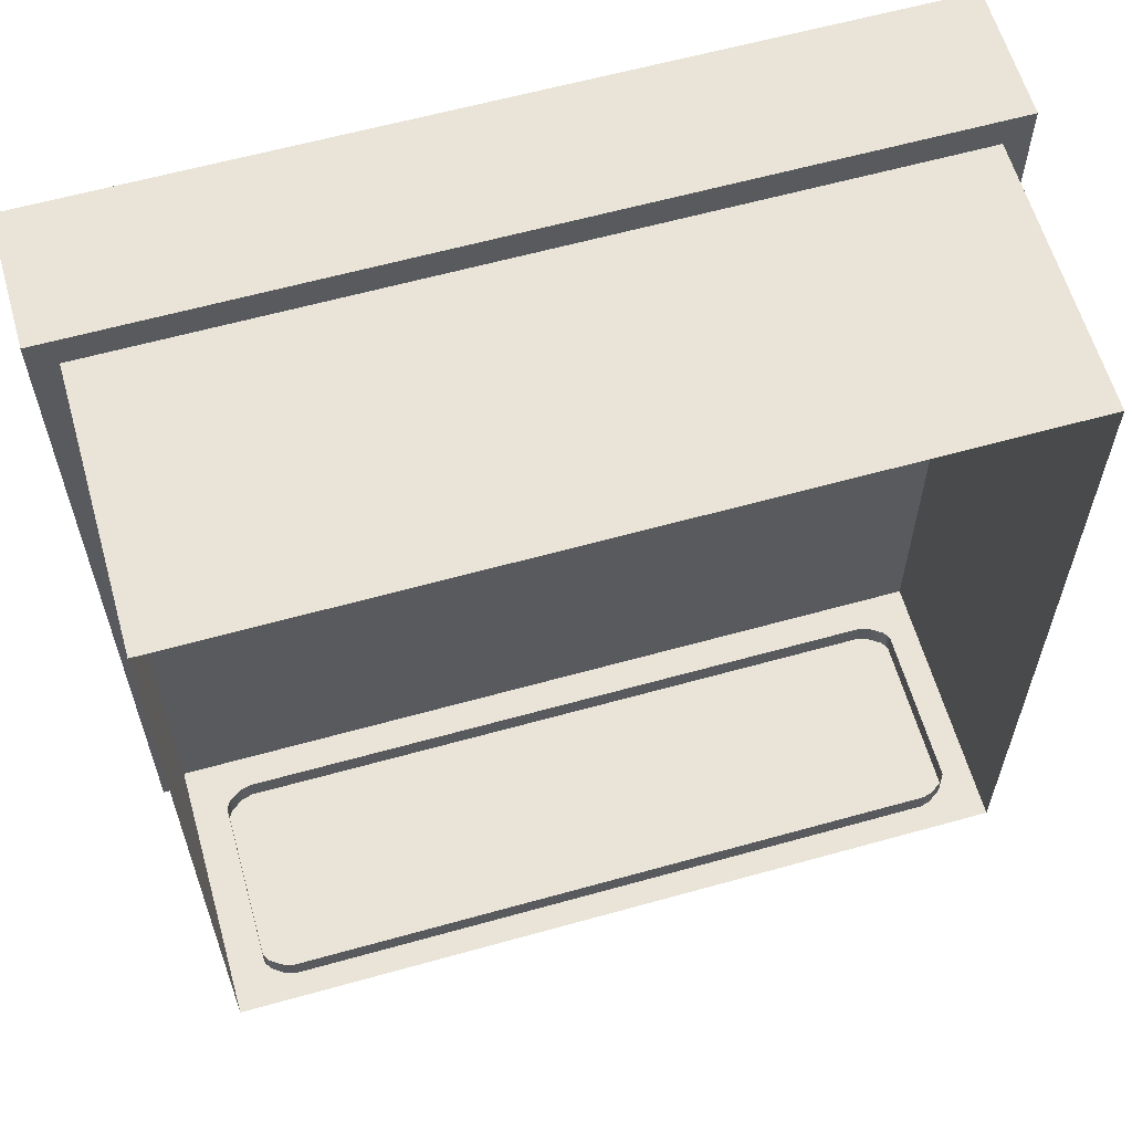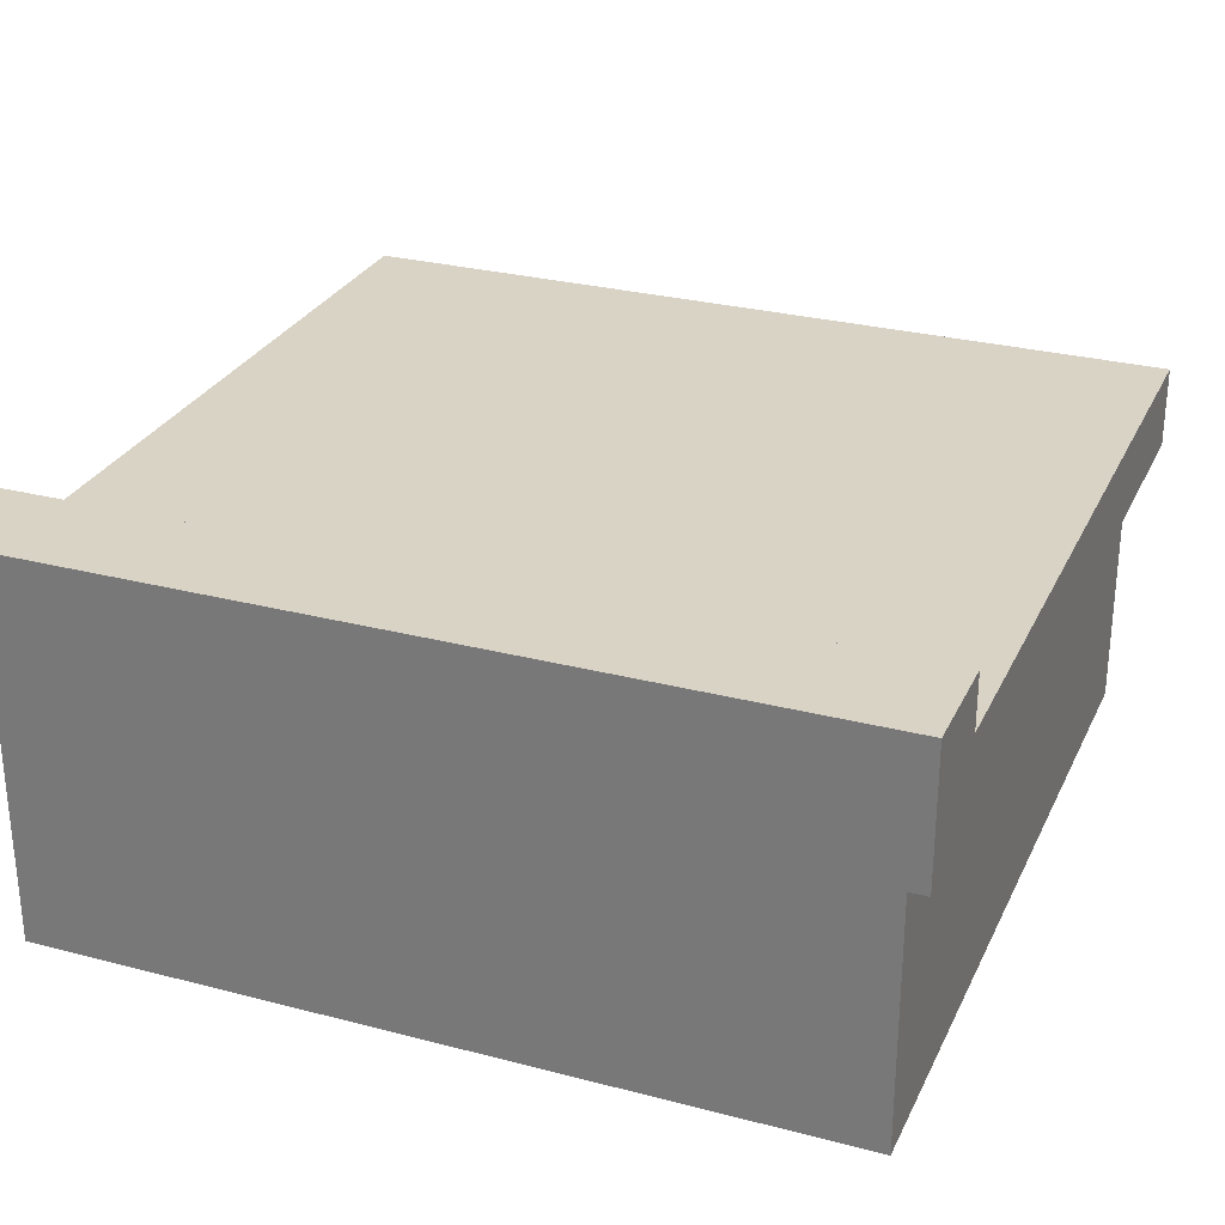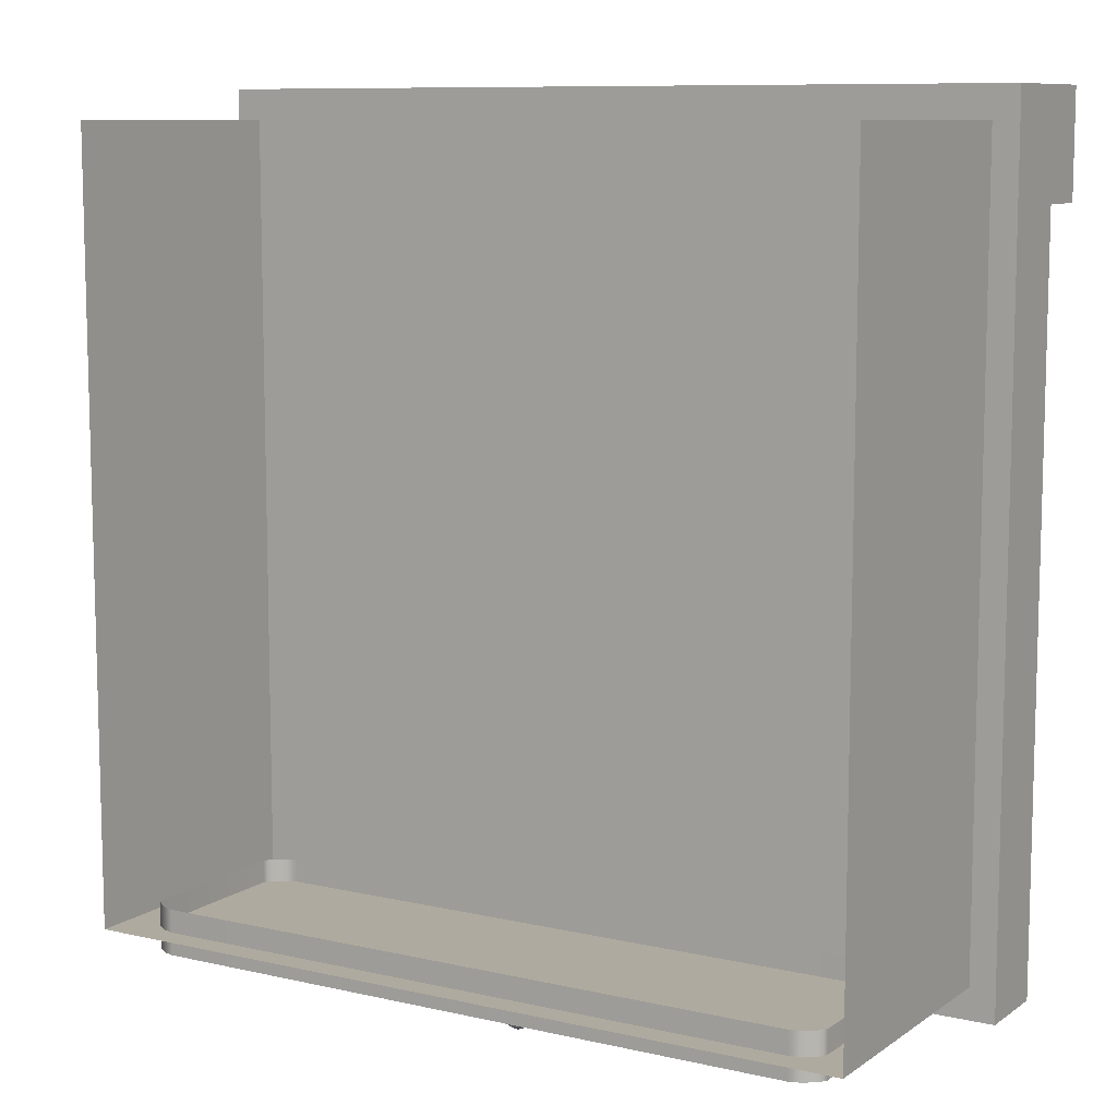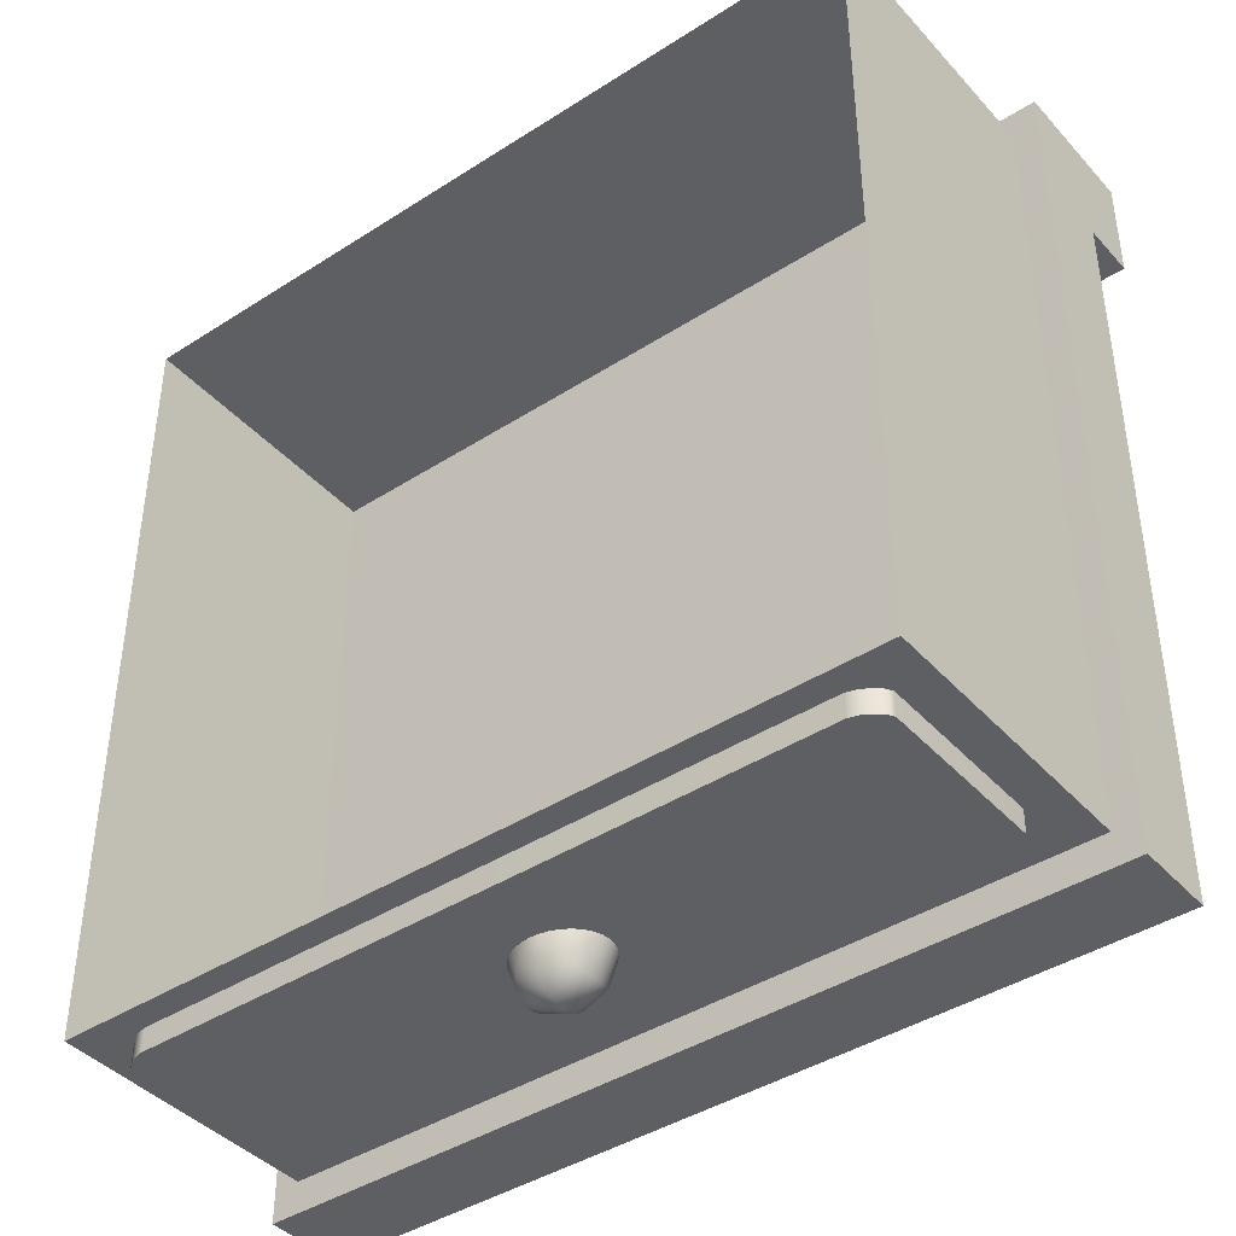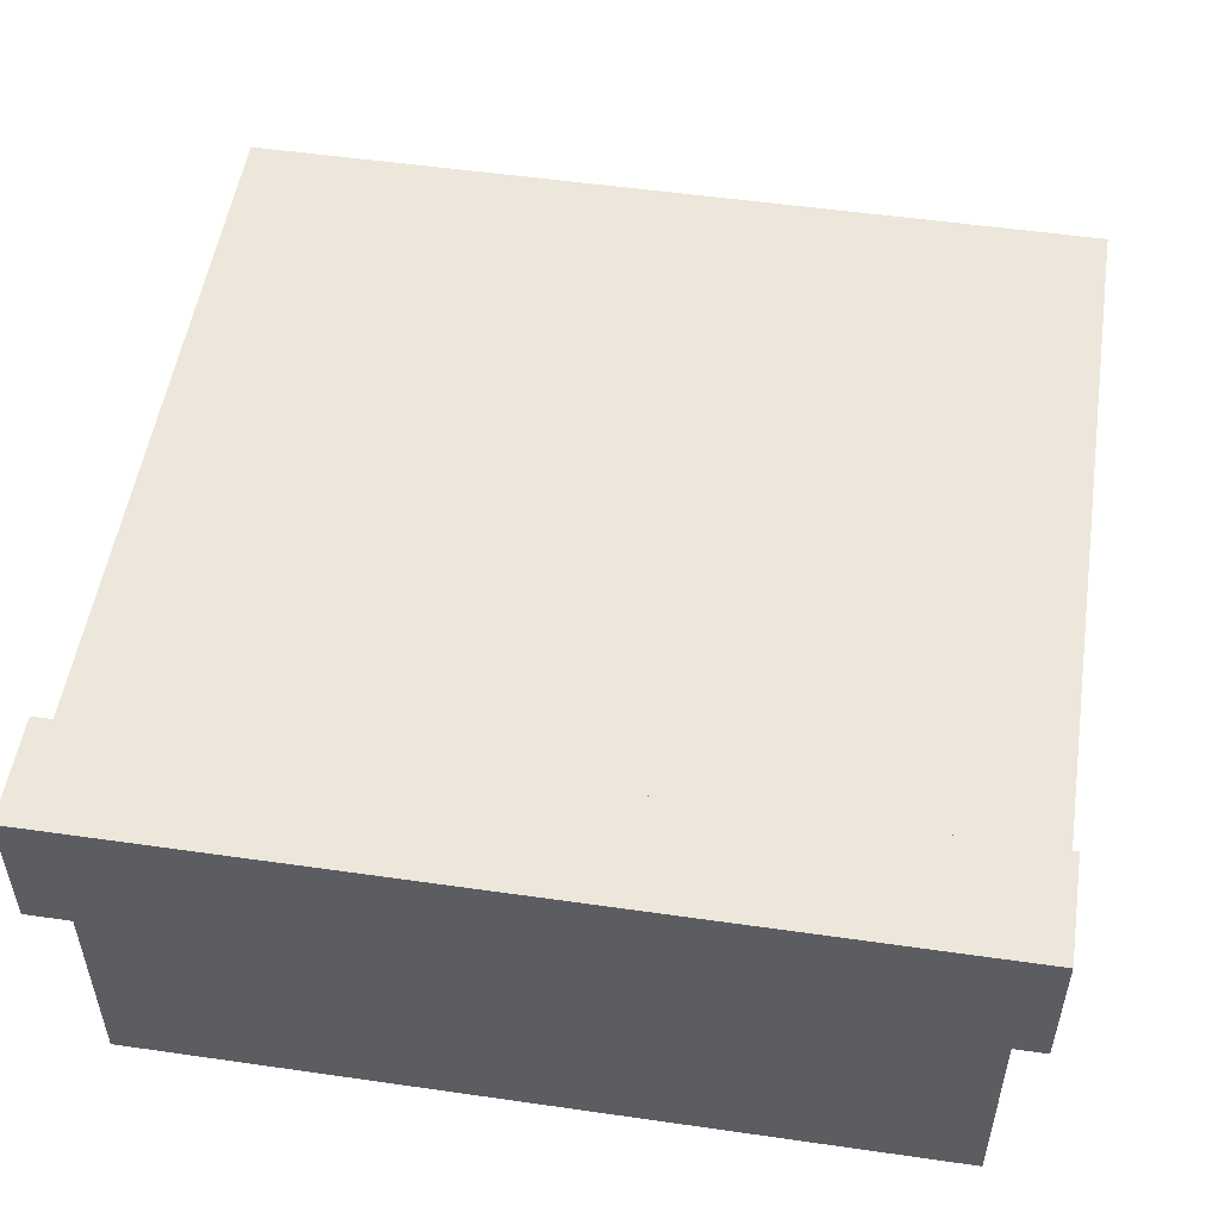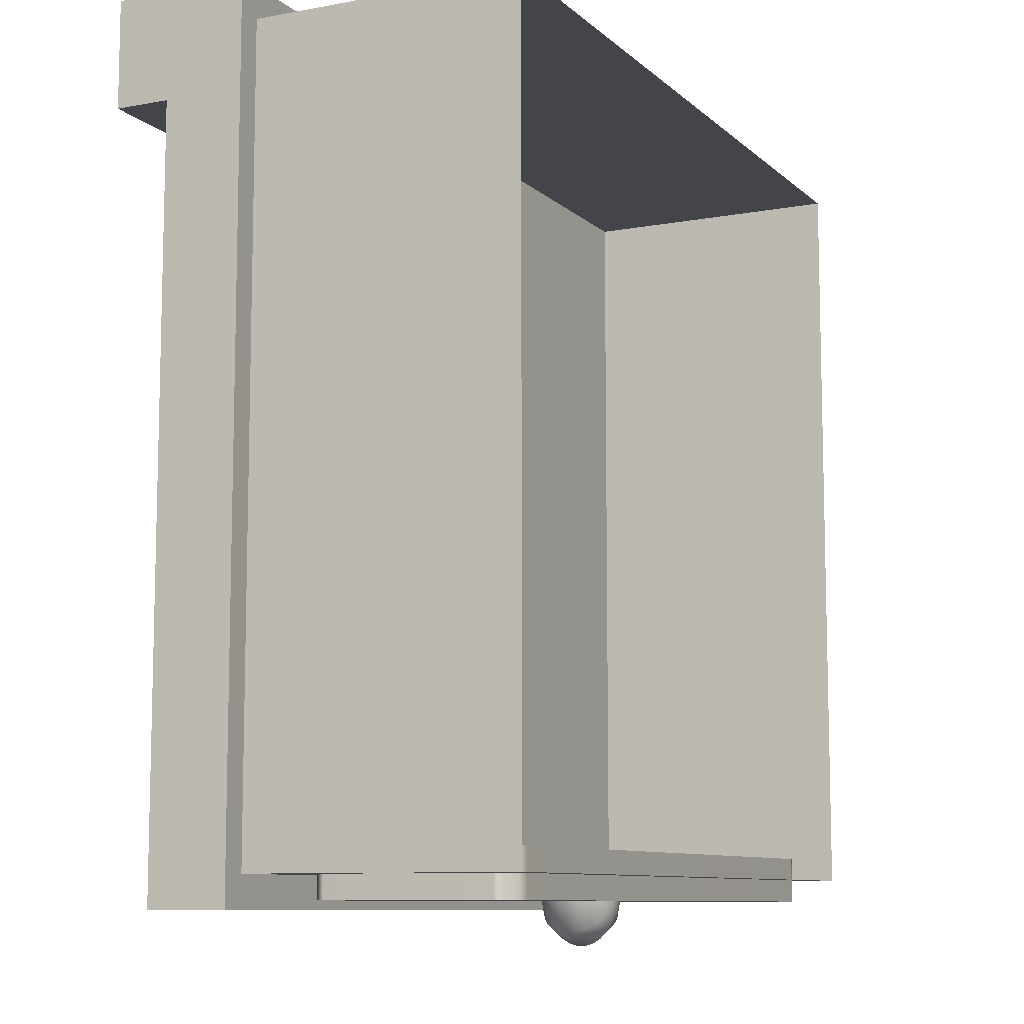
<metadata>
{"format":"obj","ext":"obj","renderer":"f3d","projection":"perspective","resolution":1024,"background":"white","views":[{"elev":61.1,"azim":-15.9,"up":"+Z"},{"elev":28.3,"azim":21.5,"up":"+Y"},{"elev":9.4,"azim":31.0,"up":"+Z"},{"elev":-41.5,"azim":37.9,"up":"+Z"},{"elev":52.3,"azim":8.8,"up":"+Y"},{"elev":-9.3,"azim":-63.9,"up":"+Z"}]}
</metadata>
<code>
g CounterTop
v -0.6 0.5 0.45
v -0.6 0.5 -0.6
v 0.6 0.5 -0.6
v 0.6 0.5 0.45
v -0.6 0.5 -0.6
v -0.6 0.3863 -0.6
v 0.6 0.3863 -0.6
v 0.6 0.5 -0.6
v 0.6 0.5 0.45
v 0.6 0.5 -0.6
v 0.6 0.3863 -0.6
v 0.6 0.3863 0.45
v 0.6 0.3863 0.6
v 0.6 0.5 0.6
v 0.6 0.5775 0.45
v 0.6 0.5775 0.6
v -0.6 0.3863 -0.6
v -0.6 0.5 -0.6
v -0.6 0.5 0.45
v -0.6 0.3863 0.45
v -0.6 0.3863 0.6
v -0.6 0.5 0.6
v -0.6 0.5775 0.6
v -0.6 0.5775 0.45
v -0.6 0.5775 0.6
v -0.6 0.5775 0.45
v 0.6 0.5775 0.45
v 0.6 0.5775 0.6
v -0.6 0.3863 0.45
v -0.6 0.3863 0.6
v 0.6 0.3863 0.6
v 0.6 0.3863 0.45
v 0.6 0.3863 -0.6
v -0.6 0.3863 -0.6
v 0.6 0.5 0.45
v 0.6 0.5775 0.45
v -0.6 0.5775 0.45
v -0.6 0.5 0.45
v -0.5633 -0 0.5553
v -0.5633 0.4772 0.5553
v 0.5633 0.4772 0.5553
v 0.5633 -0 0.5553
v -0.5633 0.4772 -0.5553
v -0.5633 -0 -0.5553
v 0.5633 -0 -0.5553
v 0.5633 0.4772 -0.5553
v 0.5633 -0 0.5553
v 0.5633 0.4772 0.5553
v 0.5633 0.4772 -0.5553
v 0.5633 -0 -0.5553
v -0.5633 -0 -0.5553
v -0.5633 0.4772 -0.5553
v -0.5633 0.4772 0.5553
v -0.5633 -0 0.5553
v -0.4733 0.3258 -0.5878
v 0.4733 0.3258 -0.5878
v 0.4733 0.3258 -0.5223
v -0.4733 0.3258 -0.5223
v -0.4883 0.3215 -0.5223
v -0.4883 0.3215 -0.5878
v -0.507 0.3086 -0.5878
v -0.507 0.3086 -0.5223
v 0.4883 0.3215 -0.5878
v 0.4883 0.3215 -0.5223
v 0.507 0.3086 -0.5223
v 0.507 0.3086 -0.5878
v -0.4733 0.03607 -0.5223
v 0.4733 0.03607 -0.5223
v 0.4733 0.03607 -0.5878
v -0.4733 0.03607 -0.5878
v -0.4883 0.04036 -0.5878
v -0.4883 0.04036 -0.5223
v -0.507 0.05322 -0.5223
v -0.507 0.05322 -0.5878
v 0.4883 0.04036 -0.5223
v 0.4883 0.04036 -0.5878
v 0.507 0.05322 -0.5878
v 0.507 0.05322 -0.5223
v 0.5132 0.06357 -0.5223
v 0.5132 0.2983 -0.5223
v 0.5132 0.2983 -0.5878
v 0.5132 0.06357 -0.5878
v 0.507 0.3086 -0.5223
v 0.507 0.3086 -0.5878
v 0.507 0.05322 -0.5878
v 0.507 0.05322 -0.5223
v -0.5132 0.06357 -0.5878
v -0.5132 0.2983 -0.5878
v -0.5132 0.2983 -0.5223
v -0.5132 0.06357 -0.5223
v -0.507 0.3086 -0.5878
v -0.507 0.3086 -0.5223
v -0.507 0.05322 -0.5223
v -0.507 0.05322 -0.5878
v 0.507 0.05322 -0.5878
v 0.5132 0.06357 -0.5878
v 0.5132 0.2983 -0.5878
v 0.507 0.3086 -0.5878
v 0.4883 0.04036 -0.5878
v 0.4883 0.3215 -0.5878
v 0.4733 0.03607 -0.5878
v 0.4733 0.3258 -0.5878
v -0.4733 0.03607 -0.5878
v -0.4733 0.3258 -0.5878
v -0.4883 0.04036 -0.5878
v -0.4883 0.3215 -0.5878
v -0.507 0.05322 -0.5878
v -0.507 0.3086 -0.5878
v -0.5132 0.06357 -0.5878
v -0.5132 0.2983 -0.5878
v 0.01604 0.1312 -0.5949
v 0.02459 0.1342 -0.6034
v 0.007151 0.1342 -0.6106
v 0.007151 0.1312 -0.5985
v -0.01029 0.1342 -0.6034
v -0.001738 0.1312 -0.5949
v -0.01751 0.1342 -0.586
v -0.00542 0.1312 -0.586
v 0.01972 0.1312 -0.586
v 0.03181 0.1342 -0.586
v 0.007151 0.1392 -0.6218
v 0.03247 0.1392 -0.6113
v -0.01816 0.1392 -0.6113
v -0.02865 0.1392 -0.586
v 0.04295 0.1392 -0.586
v 0.007151 0.1459 -0.6315
v 0.03937 0.1459 -0.6182
v -0.02507 0.1459 -0.6182
v -0.03841 0.1459 -0.586
v 0.05272 0.1459 -0.586
v 0.007151 0.154 -0.6396
v 0.04504 0.154 -0.6239
v -0.03074 0.154 -0.6239
v -0.04643 0.154 -0.586
v 0.06073 0.154 -0.586
v 0.007151 0.1633 -0.6455
v 0.04925 0.1633 -0.6281
v -0.03495 0.1633 -0.6281
v -0.05238 0.1633 -0.586
v 0.007151 0.1734 -0.6492
v 0.05184 0.1734 -0.6307
v -0.03754 0.1734 -0.6307
v -0.05605 0.1734 -0.586
v -0.03841 0.1838 -0.6315
v 0.007151 0.1838 -0.6504
v -0.05729 0.1838 -0.586
v -0.03754 0.1943 -0.6307
v 0.007151 0.1943 -0.6492
v -0.05605 0.1943 -0.586
v -0.03495 0.2044 -0.6281
v 0.007151 0.2044 -0.6455
v -0.05238 0.2044 -0.586
v -0.03074 0.2137 -0.6239
v 0.007151 0.2137 -0.6396
v -0.04643 0.2137 -0.586
v -0.02507 0.2218 -0.6182
v 0.007151 0.2218 -0.6315
v -0.03841 0.2218 -0.586
v -0.01816 0.2285 -0.6113
v 0.007151 0.2285 -0.6218
v -0.02865 0.2285 -0.586
v 0.06073 0.154 -0.586
v 0.06669 0.1633 -0.586
v 0.04925 0.1633 -0.6281
v 0.04504 0.154 -0.6239
v 0.05184 0.1734 -0.6307
v 0.07035 0.1734 -0.586
v 0.05272 0.1838 -0.6315
v 0.007151 0.1838 -0.6504
v 0.007151 0.1734 -0.6492
v 0.07159 0.1838 -0.586
v 0.007151 0.1943 -0.6492
v 0.05184 0.1943 -0.6307
v 0.07035 0.1943 -0.586
v 0.007151 0.2044 -0.6455
v 0.04925 0.2044 -0.6281
v 0.06669 0.2044 -0.586
v 0.007151 0.2137 -0.6396
v 0.04504 0.2137 -0.6239
v 0.06073 0.2137 -0.586
v 0.007151 0.2218 -0.6315
v 0.03937 0.2218 -0.6182
v 0.05272 0.2218 -0.586
v 0.007151 0.2285 -0.6218
v 0.03247 0.2285 -0.6113
v 0.04295 0.2285 -0.586
v 0.007151 0.2334 -0.6106
v 0.02459 0.2334 -0.6034
v -0.01029 0.2334 -0.6034
v -0.01816 0.2285 -0.6113
v -0.01751 0.2334 -0.586
v -0.02865 0.2285 -0.586
v 0.03181 0.2334 -0.586
v 0.007151 0.2365 -0.5985
v 0.01604 0.2365 -0.5949
v -0.001738 0.2365 -0.5949
v -0.00542 0.2365 -0.586
v 0.01972 0.2365 -0.586
v 0.007151 0.2375 -0.586
v 0.007151 0.1301 -0.586
v 0.6 0.5 0.6
v -0.6 0.5 0.6
v -0.6 0.5775 0.6
v 0.6 0.5775 0.6
v 0.6 0.3863 0.6
v -0.6 0.3863 0.6
g CounterTop_0
f -204 -205 -206
f -203 -204 -206
f -200 -201 -202
f -199 -200 -202
f -196 -197 -198
f -195 -196 -198
f -195 -198 -194
f -198 -193 -194
f -198 -192 -193
f -192 -191 -193
f -188 -189 -190
f -187 -188 -190
f -187 -186 -188
f -186 -185 -188
f -185 -184 -188
f -184 -183 -188
f -180 -181 -182
f -179 -180 -182
f -176 -177 -178
f -175 -176 -178
f -174 -175 -178
f -173 -174 -178
f -170 -171 -172
f -169 -170 -172
f -166 -167 -168
f -165 -166 -168
f -162 -163 -164
f -161 -162 -164
f -158 -159 -160
f -157 -158 -160
f -154 -155 -156
f -153 -154 -156
f -150 -151 -152
f -149 -150 -152
f -149 -152 -148
f -152 -147 -148
f -148 -147 -146
f -145 -148 -146
f -144 -151 -150
f -143 -144 -150
f -143 -142 -144
f -142 -141 -144
f -138 -139 -140
f -137 -138 -140
f -136 -137 -140
f -135 -136 -140
f -135 -134 -136
f -134 -133 -136
f -139 -138 -132
f -138 -131 -132
f -132 -131 -130
f -129 -132 -130
f -126 -127 -128
f -125 -126 -128
f -127 -126 -124
f -126 -123 -124
f -122 -125 -128
f -121 -122 -128
f -118 -119 -120
f -117 -118 -120
f -116 -119 -118
f -115 -116 -118
f -117 -120 -114
f -120 -113 -114
f -110 -111 -112
f -112 -109 -110
f -112 -108 -109
f -108 -107 -109
f -108 -106 -107
f -106 -105 -107
f -106 -104 -105
f -104 -103 -105
f -104 -102 -103
f -102 -101 -103
f -102 -100 -101
f -100 -99 -101
f -100 -98 -99
f -98 -97 -99
f -94 -95 -96
f -93 -94 -96
f -92 -94 -93
f -91 -92 -93
f -90 -92 -91
f -89 -90 -91
f -96 -95 -88
f -95 -87 -88
f -94 -86 -95
f -86 -85 -95
f -95 -85 -87
f -84 -86 -94
f -92 -84 -94
f -83 -84 -92
f -90 -83 -92
f -85 -82 -87
f -86 -81 -85
f -81 -80 -85
f -85 -80 -82
f -79 -81 -86
f -84 -79 -86
f -78 -79 -84
f -83 -78 -84
f -80 -77 -82
f -81 -76 -80
f -76 -75 -80
f -80 -75 -77
f -74 -76 -81
f -79 -74 -81
f -73 -74 -79
f -78 -73 -79
f -75 -72 -77
f -76 -71 -75
f -71 -70 -75
f -69 -71 -76
f -74 -69 -76
f -68 -69 -74
f -73 -68 -74
f -71 -67 -70
f -67 -66 -70
f -65 -67 -71
f -69 -65 -71
f -64 -65 -69
f -68 -64 -69
f -65 -63 -67
f -63 -62 -67
f -61 -63 -65
f -64 -61 -65
f -63 -60 -62
f -60 -59 -62
f -58 -60 -63
f -61 -58 -63
f -60 -57 -59
f -57 -56 -59
f -55 -57 -60
f -58 -55 -60
f -57 -54 -56
f -54 -53 -56
f -52 -54 -57
f -55 -52 -57
f -54 -51 -53
f -51 -50 -53
f -49 -51 -54
f -52 -49 -54
f -51 -48 -50
f -48 -47 -50
f -46 -48 -51
f -49 -46 -51
f -43 -44 -45
f -42 -43 -45
f -43 -41 -44
f -41 -40 -44
f -41 -39 -40
f -38 -39 -41
f -37 -38 -41
f -39 -36 -40
f -38 -35 -39
f -35 -34 -39
f -39 -34 -36
f -34 -33 -36
f -35 -32 -34
f -32 -31 -34
f -34 -31 -33
f -31 -30 -33
f -32 -29 -31
f -29 -28 -31
f -31 -28 -30
f -28 -27 -30
f -29 -26 -28
f -26 -25 -28
f -28 -25 -27
f -25 -24 -27
f -26 -23 -25
f -23 -22 -25
f -25 -22 -24
f -22 -21 -24
f -23 -20 -22
f -20 -19 -22
f -22 -19 -21
f -18 -20 -23
f -17 -18 -23
f -16 -18 -17
f -15 -16 -17
f -19 -14 -21
f -20 -13 -19
f -13 -12 -19
f -19 -12 -14
f -11 -13 -20
f -18 -11 -20
f -10 -11 -18
f -16 -10 -18
f -12 -9 -14
f -13 -8 -12
f -11 -8 -13
f -10 -8 -11
f -12 -8 -9
f -96 -7 -93
f -93 -7 -91
f -91 -7 -89
f -88 -7 -96
f -4 -5 -6
f -3 -4 -6
f -6 -5 -2
f -5 -1 -2

</code>
